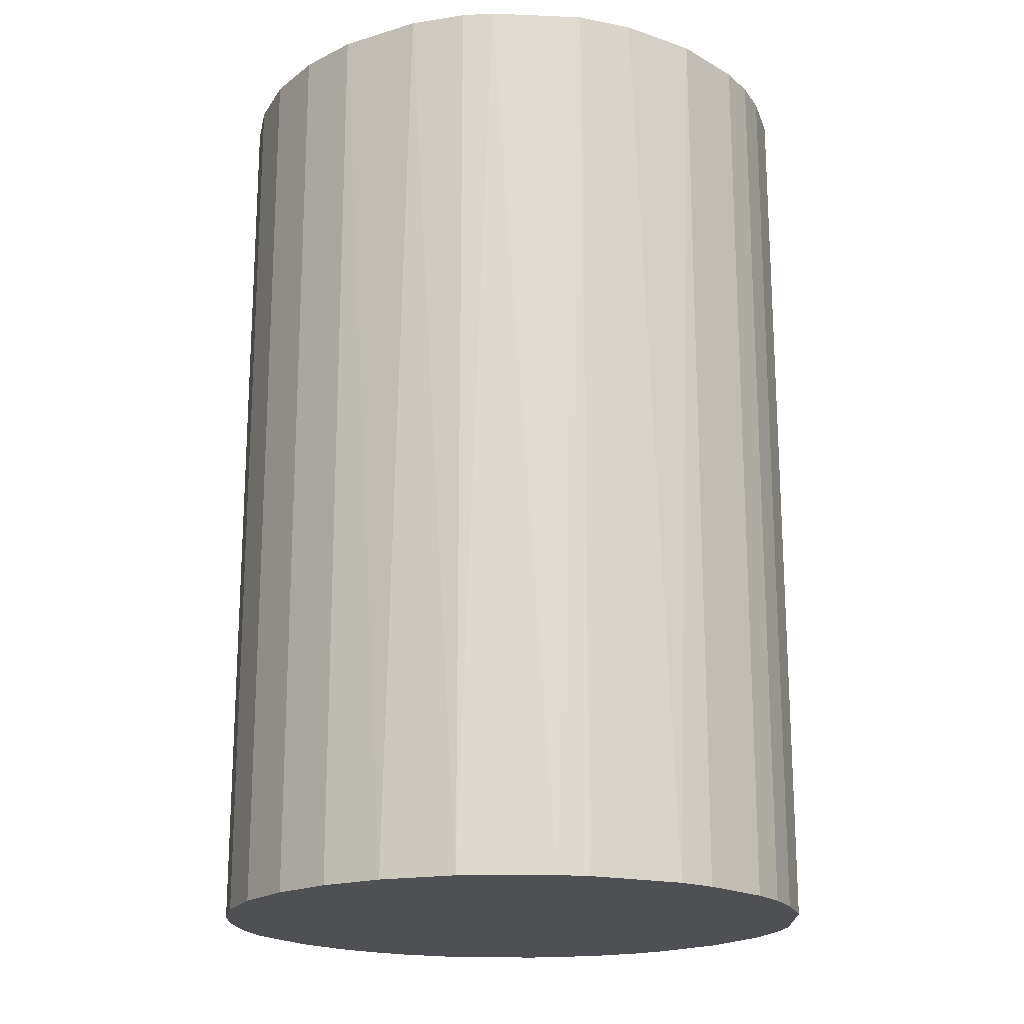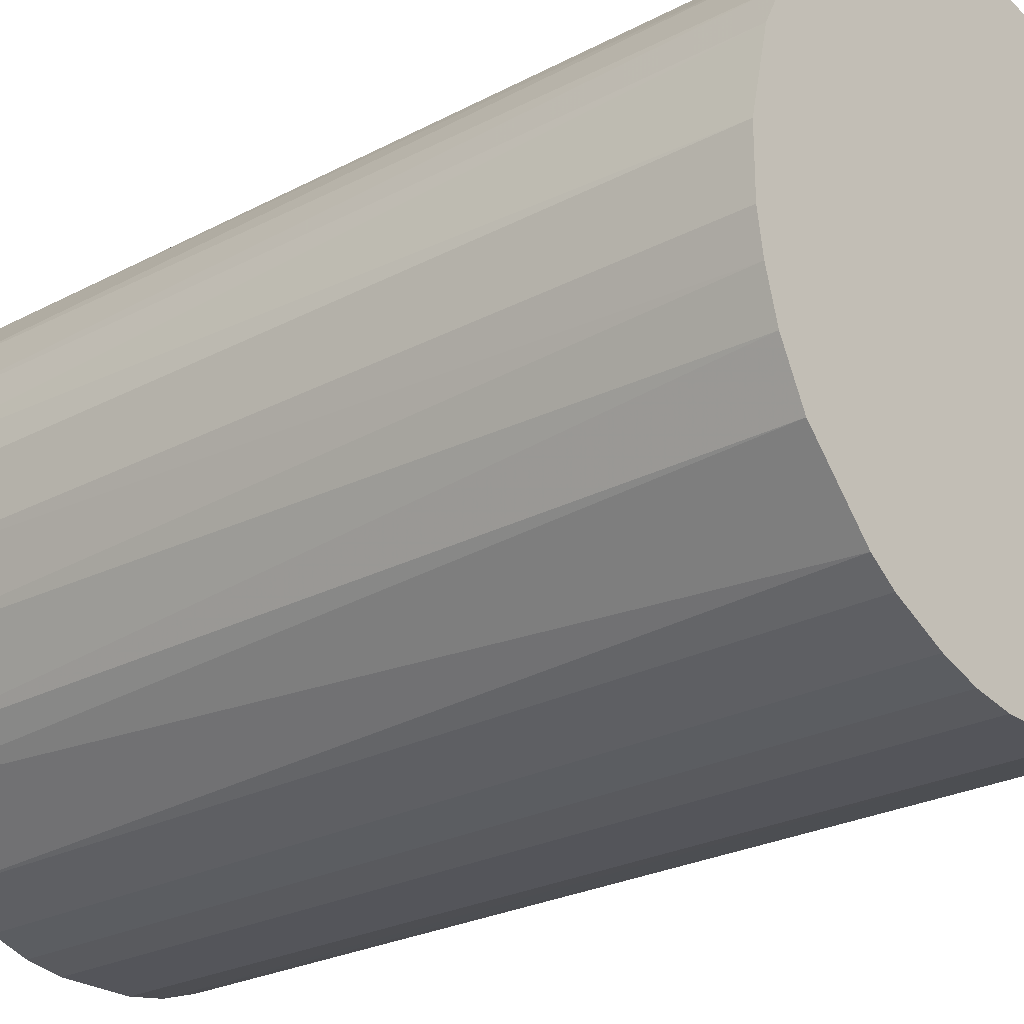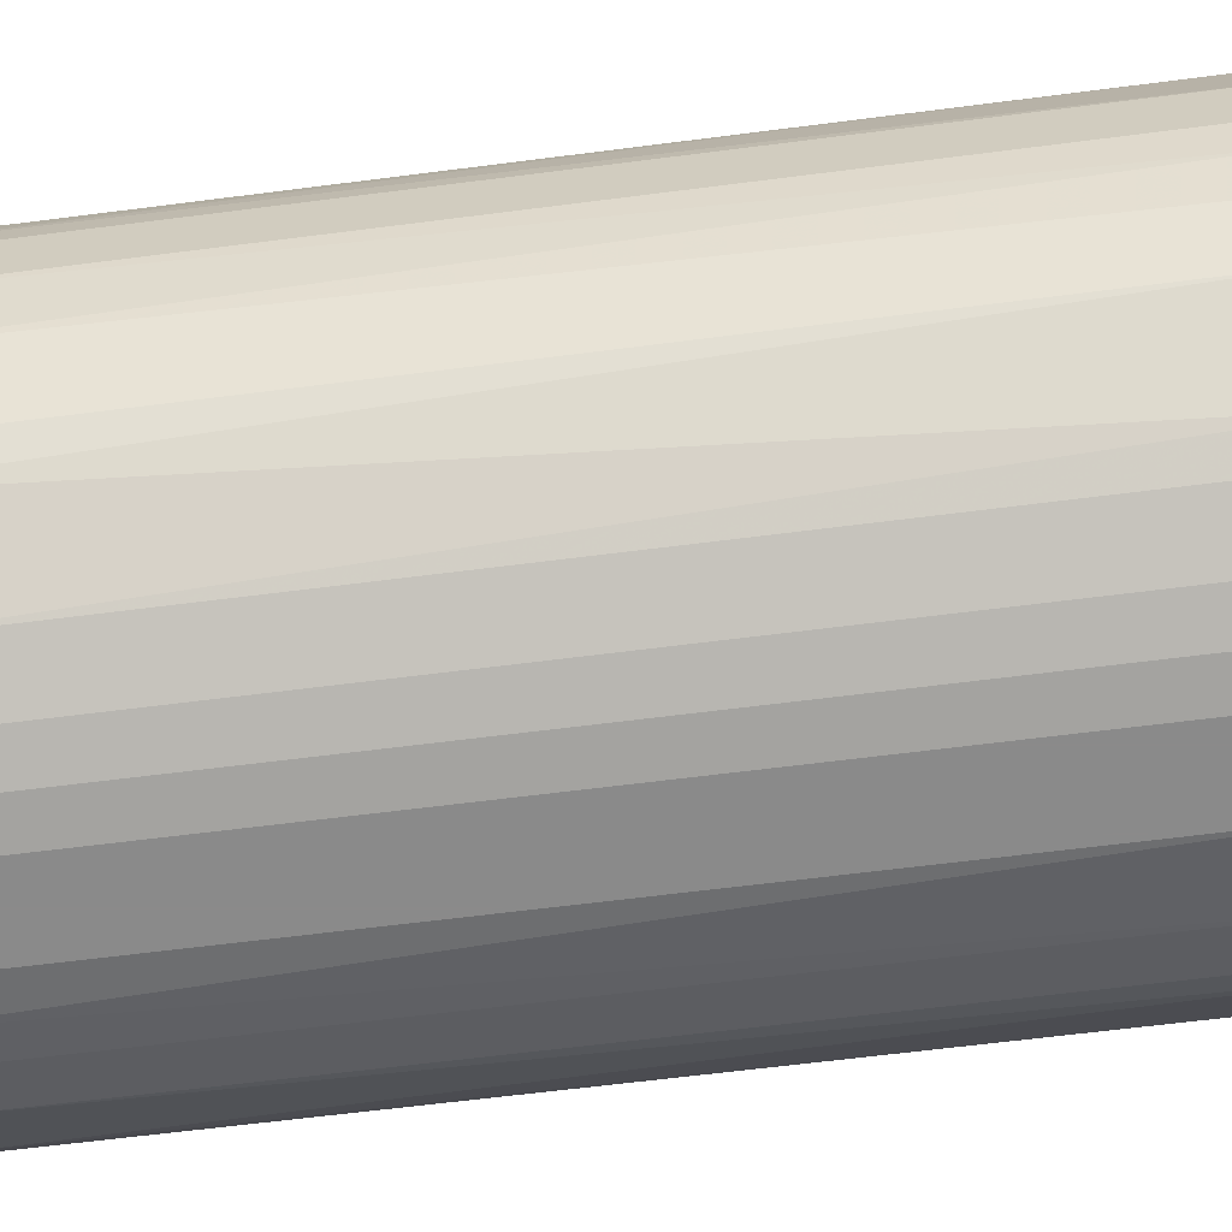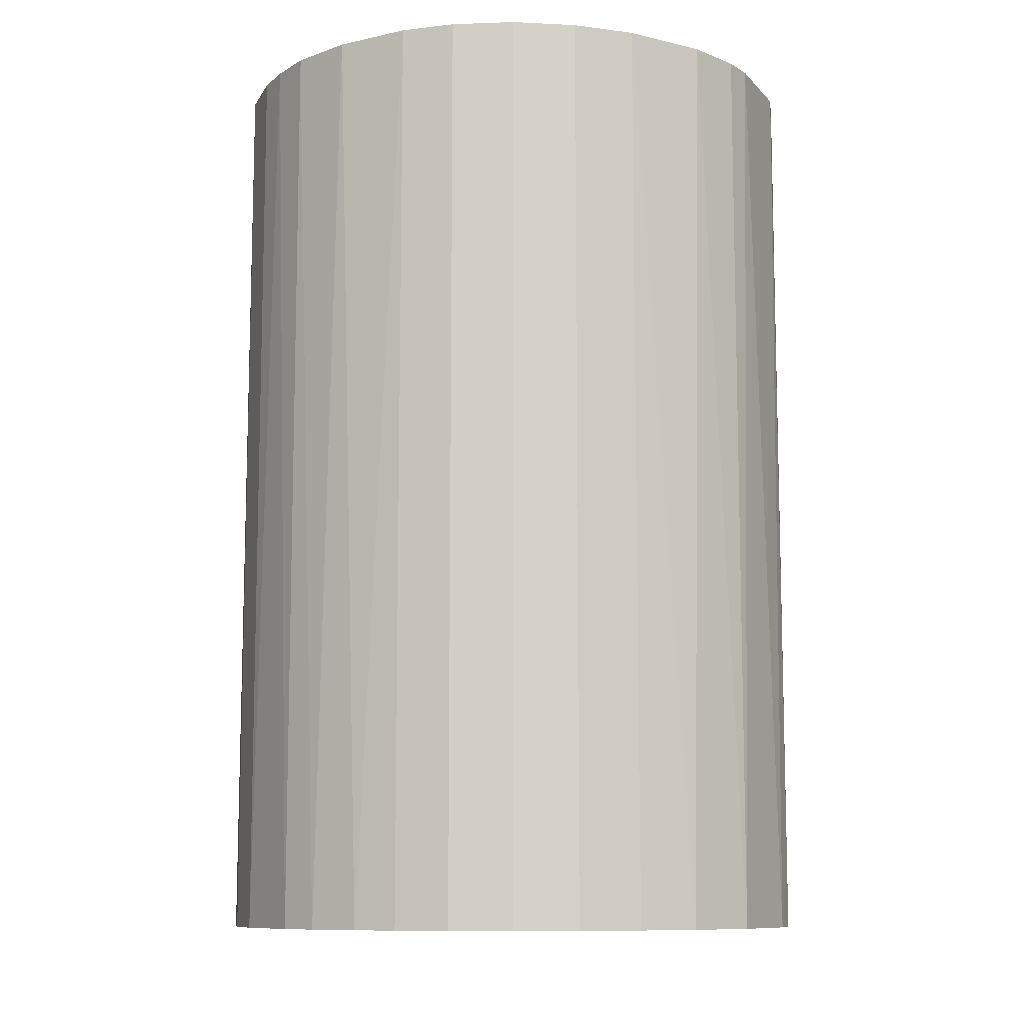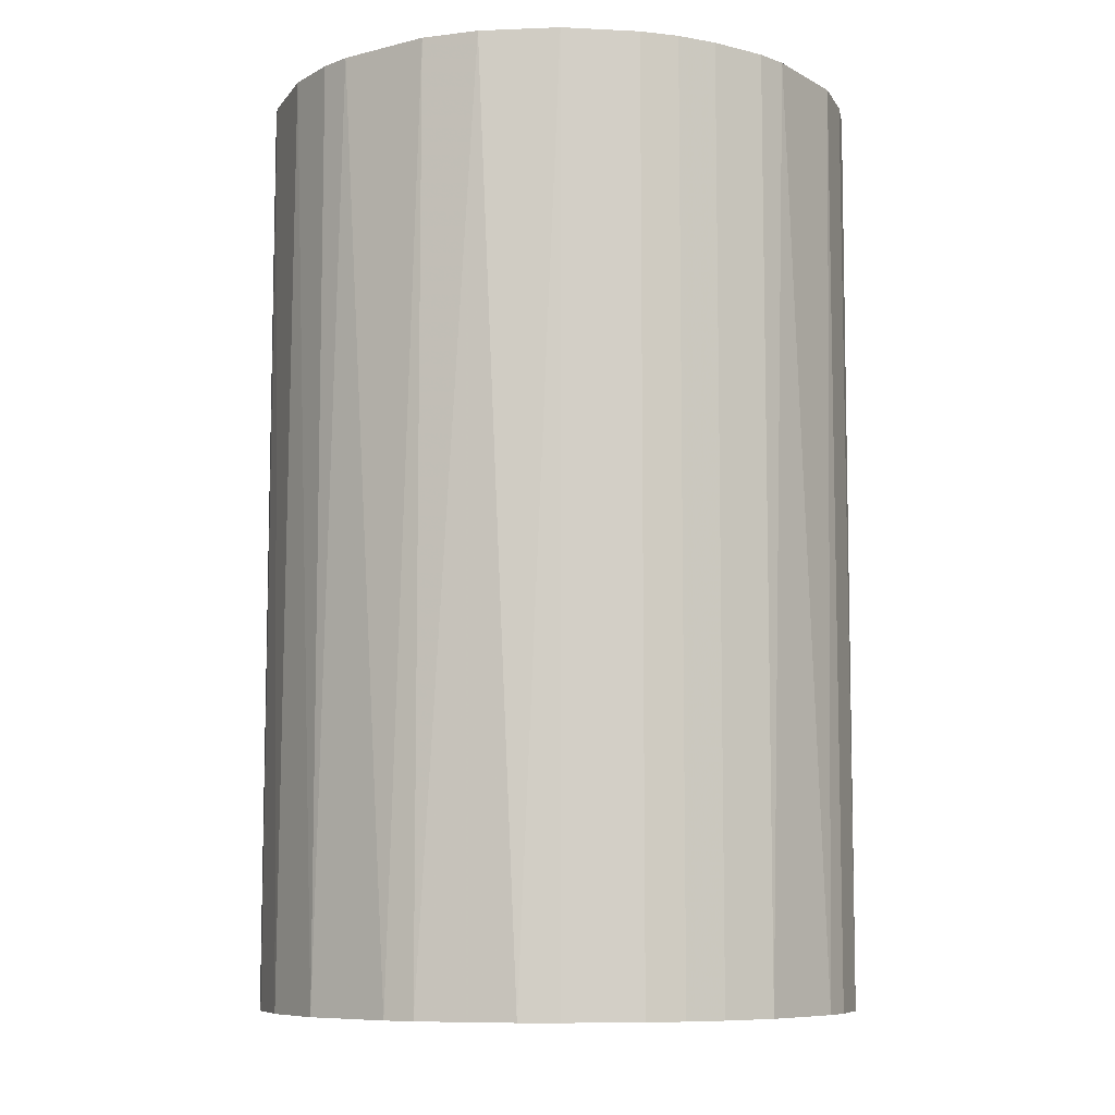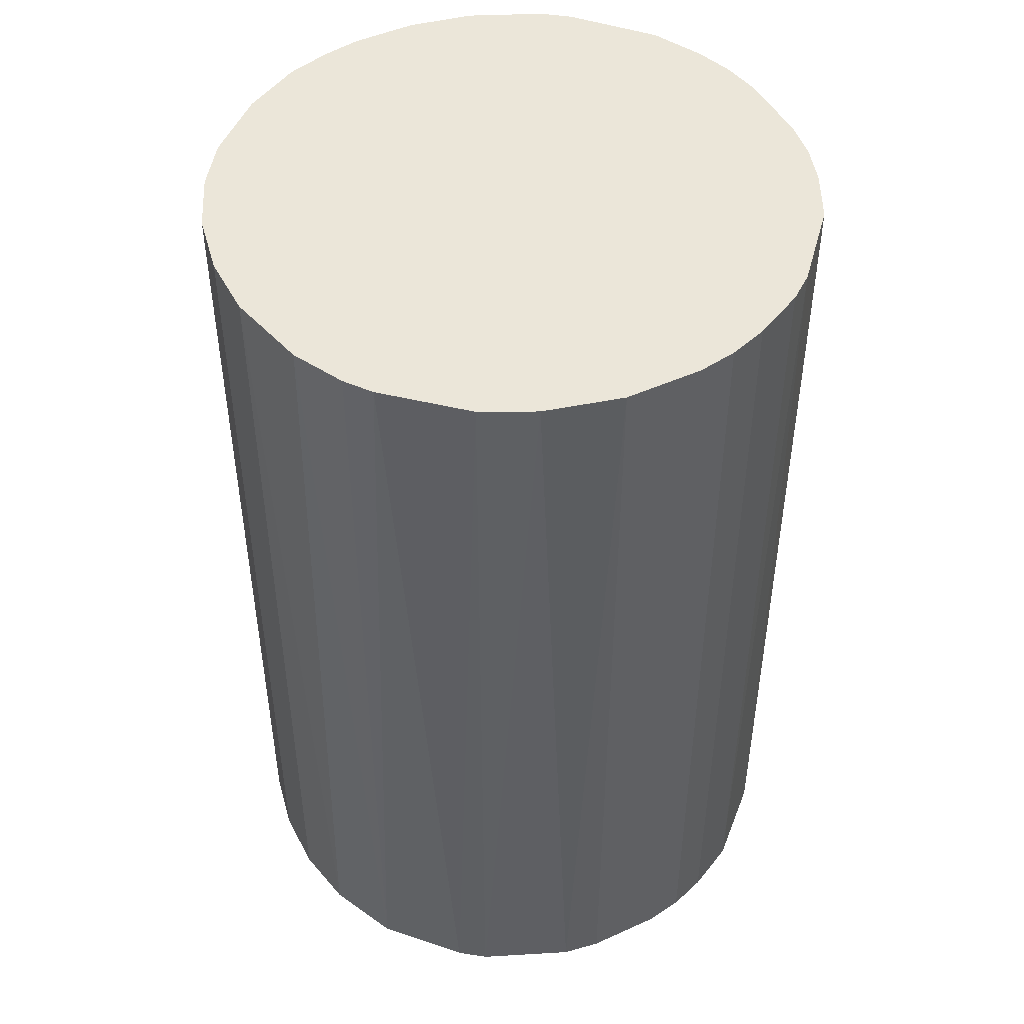
<metadata>
{"format":"obj","ext":"obj","renderer":"f3d","projection":"perspective","resolution":1024,"background":"white","views":[{"elev":-19.0,"azim":-137.0,"up":"+Z"},{"elev":-25.0,"azim":130.8,"up":"+Y"},{"elev":-63.6,"azim":97.4,"up":"+Y"},{"elev":-10.0,"azim":161.4,"up":"+Z"},{"elev":-8.4,"azim":-97.8,"up":"+Z"},{"elev":47.6,"azim":-117.0,"up":"+Z"}]}
</metadata>
<code>
o convex_0
v -0.02704 0.007087 -0.04267
v 0.02769 0.002966 0.04267
v 0.0271 0.006497 0.04267
v -0.02704 -0.00703 0.04267
v 0.007087 -0.02704 -0.04267
v 0.008852 0.0265 -0.04267
v -0.01056 0.02591 0.04267
v 0.007087 -0.02704 0.04267
v 0.0271 -0.006445 -0.04267
v -0.01763 -0.02174 -0.04267
v 0.01415 0.02415 0.04267
v 0.02415 0.01414 -0.04267
v -0.01056 -0.02586 0.04267
v -0.01527 0.02356 -0.04267
v 0.0218 -0.01763 0.04267
v -0.02351 0.01532 0.04267
v 0.01768 -0.02175 -0.04267
v -0.02704 -0.00703 -0.04267
v -0.02175 -0.01762 0.04267
v -0.003504 -0.02763 -0.04267
v -0.002914 0.02769 0.04267
v -0.002914 0.02769 -0.04267
v -0.02763 0.003551 0.04267
v 0.02297 0.01591 0.04267
v 0.01827 0.02121 -0.04267
v 0.02769 0.002966 -0.04267
v 0.0265 -0.008795 0.04267
v 0.02356 -0.01527 -0.04267
v -0.02351 0.01532 -0.04267
v -0.02351 -0.01527 -0.04267
v 0.01532 -0.02351 0.04267
v 0.002966 0.02769 0.04267
v -0.01763 0.02179 0.04267
v -0.003504 -0.02763 0.04267
v -0.01056 -0.02586 -0.04267
v -0.01527 -0.02351 0.04267
v -0.02763 -0.003499 -0.04267
v -0.0088 0.0265 -0.04267
v -0.02586 0.01061 0.04267
v 0.02769 -0.002914 0.04267
v 0.02591 0.01061 -0.04267
v -0.02586 -0.01056 0.04267
v 0.01062 -0.02586 -0.04267
v 0.003556 -0.02763 0.04267
v 0.01827 0.02121 0.04267
v 0.008852 0.0265 0.04267
v -0.02175 0.01768 -0.04267
v 0.002966 0.02769 -0.04267
v 0.02591 0.01061 0.04267
v 0.01415 0.02415 -0.04267
v 0.02121 0.01826 -0.04267
v 0.02356 -0.01527 0.04267
v 0.02591 -0.01056 -0.04267
v 0.003556 -0.02763 -0.04267
v -0.007035 -0.02704 0.04267
v -0.02763 0.003551 -0.04267
v -0.02763 -0.003499 0.04267
v 0.02769 -0.002914 -0.04267
v -0.02351 -0.01527 0.04267
v 0.01062 -0.02586 0.04267
v -0.01527 -0.02351 -0.04267
v -0.01527 0.02356 0.04267
v -0.02586 -0.01056 -0.04267
v 0.01532 -0.02351 -0.04267
f 31 43 64
f 2 3 4
f 5 1 6
f 4 3 7
f 2 4 8
f 5 6 9
f 1 5 10
f 7 3 11
f 9 6 12
f 8 4 13
f 6 1 14
f 2 8 15
f 4 7 16
f 5 9 17
f 1 10 18
f 13 4 19
f 10 5 20
f 7 11 21
f 6 14 22
f 4 16 23
f 11 3 24
f 12 6 25
f 3 2 26
f 9 12 26
f 2 15 27
f 17 9 28
f 15 17 28
f 14 1 29
f 18 10 30
f 10 19 30
f 15 8 31
f 17 15 31
f 21 11 32
f 22 21 32
f 16 7 33
f 8 13 34
f 10 20 35
f 19 10 36
f 13 19 36
f 35 13 36
f 1 18 37
f 18 4 37
f 14 7 38
f 7 21 38
f 22 14 38
f 21 22 38
f 1 23 39
f 23 16 39
f 29 1 39
f 16 29 39
f 26 2 40
f 2 27 40
f 27 9 40
f 3 26 41
f 26 12 41
f 4 18 42
f 19 4 42
f 8 5 43
f 5 17 43
f 5 8 44
f 8 34 44
f 34 20 44
f 11 24 45
f 25 11 45
f 11 6 46
f 6 32 46
f 32 11 46
f 14 29 47
f 29 16 47
f 33 14 47
f 16 33 47
f 6 22 48
f 32 6 48
f 22 32 48
f 24 3 49
f 12 24 49
f 3 41 49
f 41 12 49
f 6 11 50
f 25 6 50
f 11 25 50
f 24 12 51
f 12 25 51
f 45 24 51
f 25 45 51
f 27 15 52
f 15 28 52
f 52 28 53
f 9 27 53
f 28 9 53
f 27 52 53
f 20 5 54
f 5 44 54
f 44 20 54
f 34 13 55
f 20 34 55
f 13 35 55
f 35 20 55
f 23 1 56
f 1 37 56
f 37 23 56
f 4 23 57
f 37 4 57
f 23 37 57
f 9 26 58
f 26 40 58
f 40 9 58
f 30 19 59
f 19 42 59
f 42 30 59
f 31 8 60
f 8 43 60
f 43 31 60
f 10 35 61
f 36 10 61
f 35 36 61
f 7 14 62
f 33 7 62
f 14 33 62
f 18 30 63
f 42 18 63
f 30 42 63
f 17 31 64
f 43 17 64

</code>
